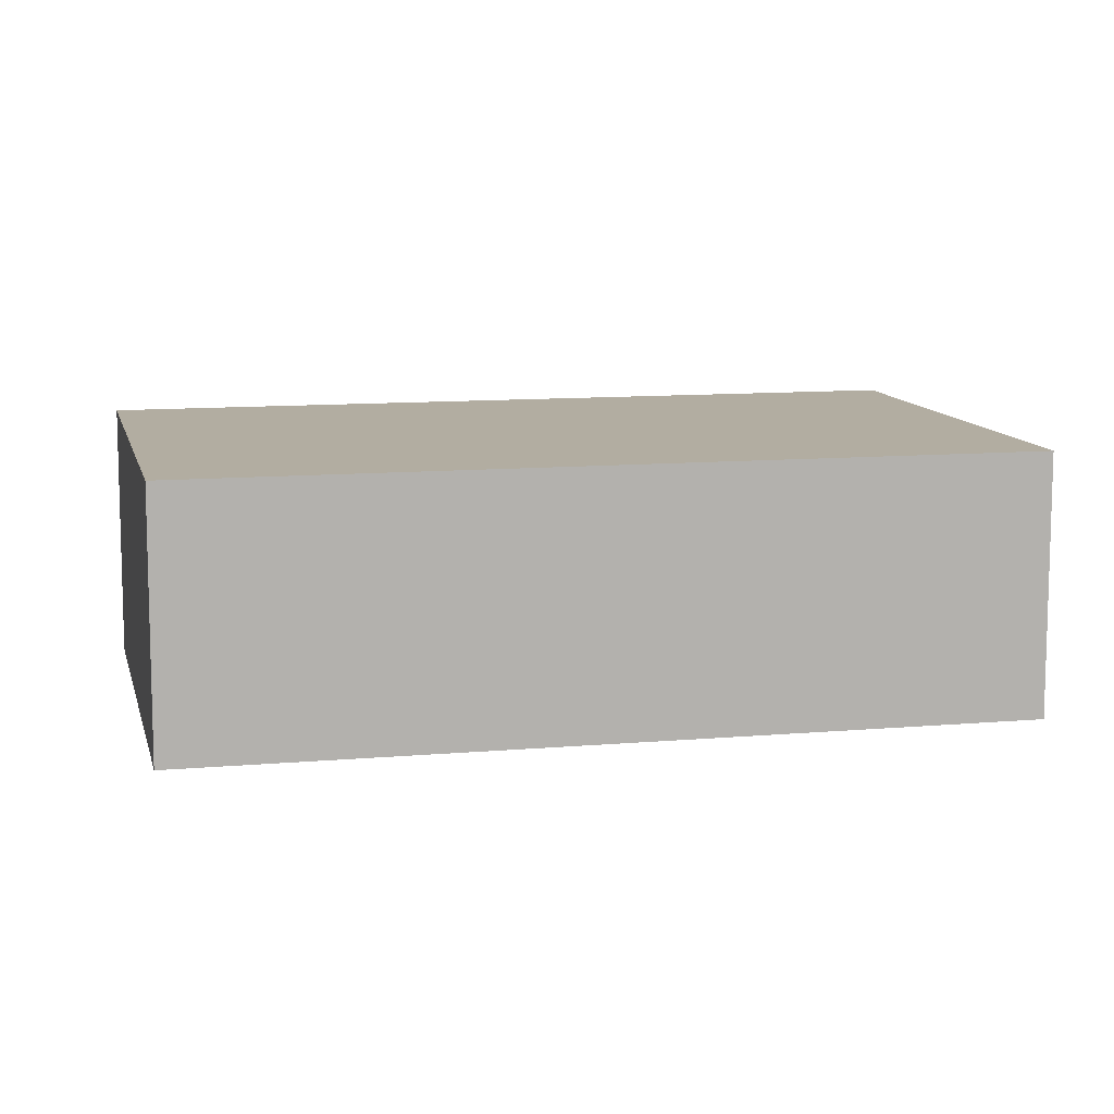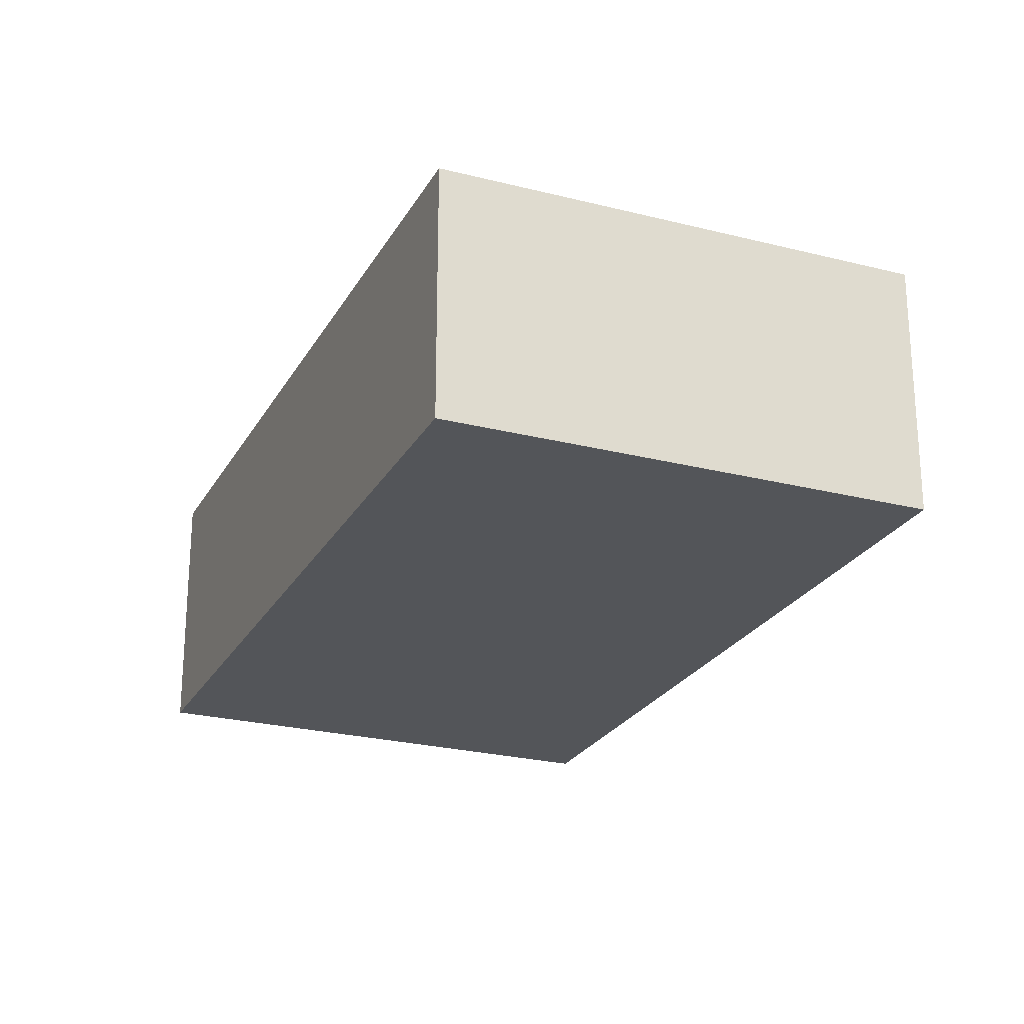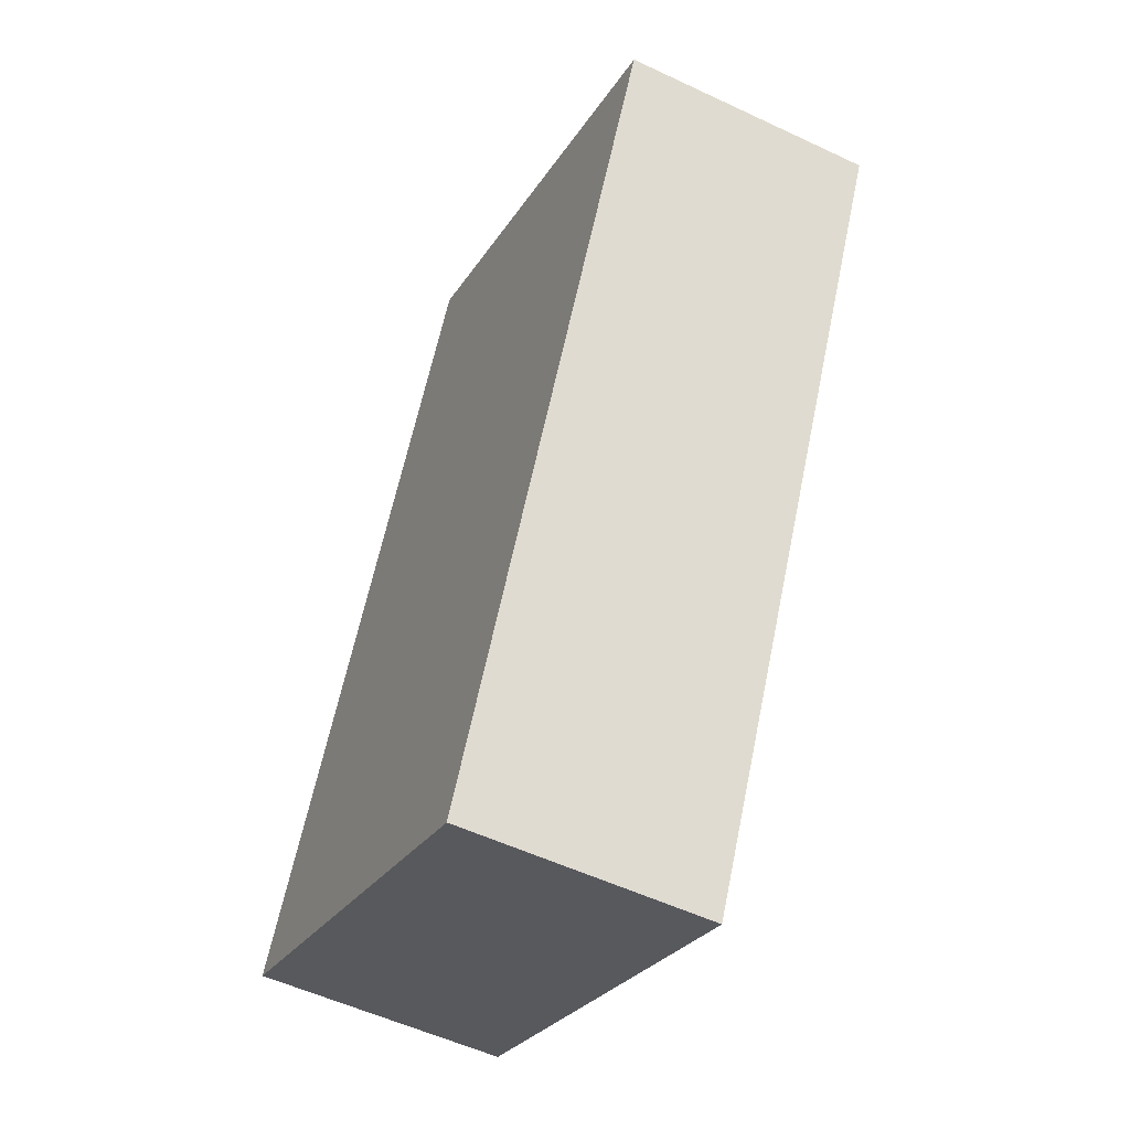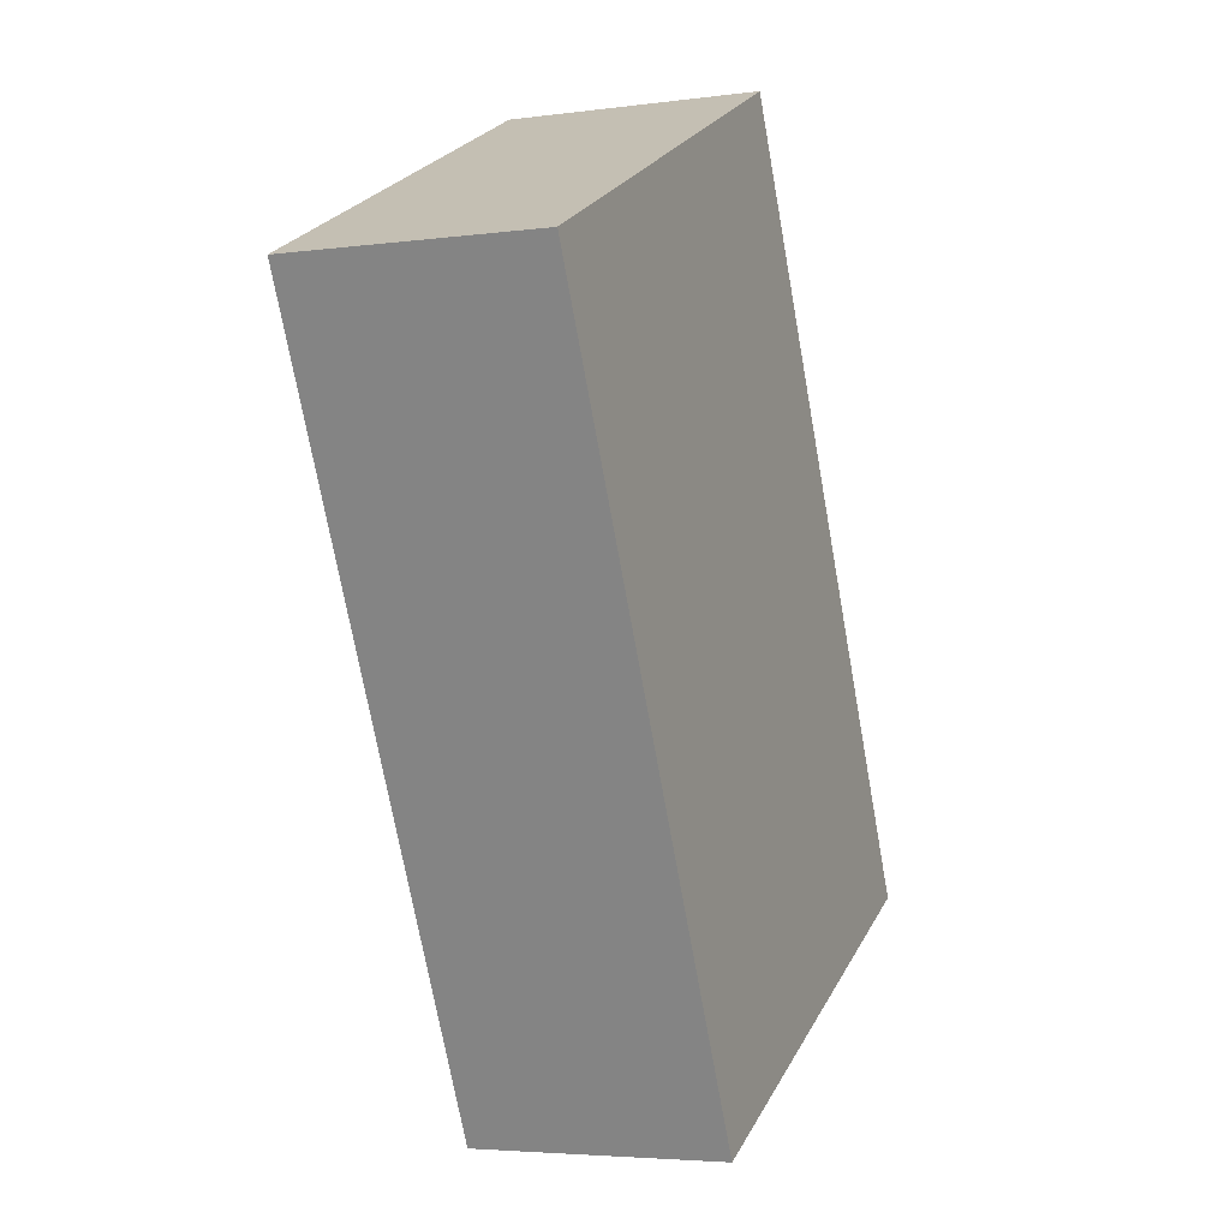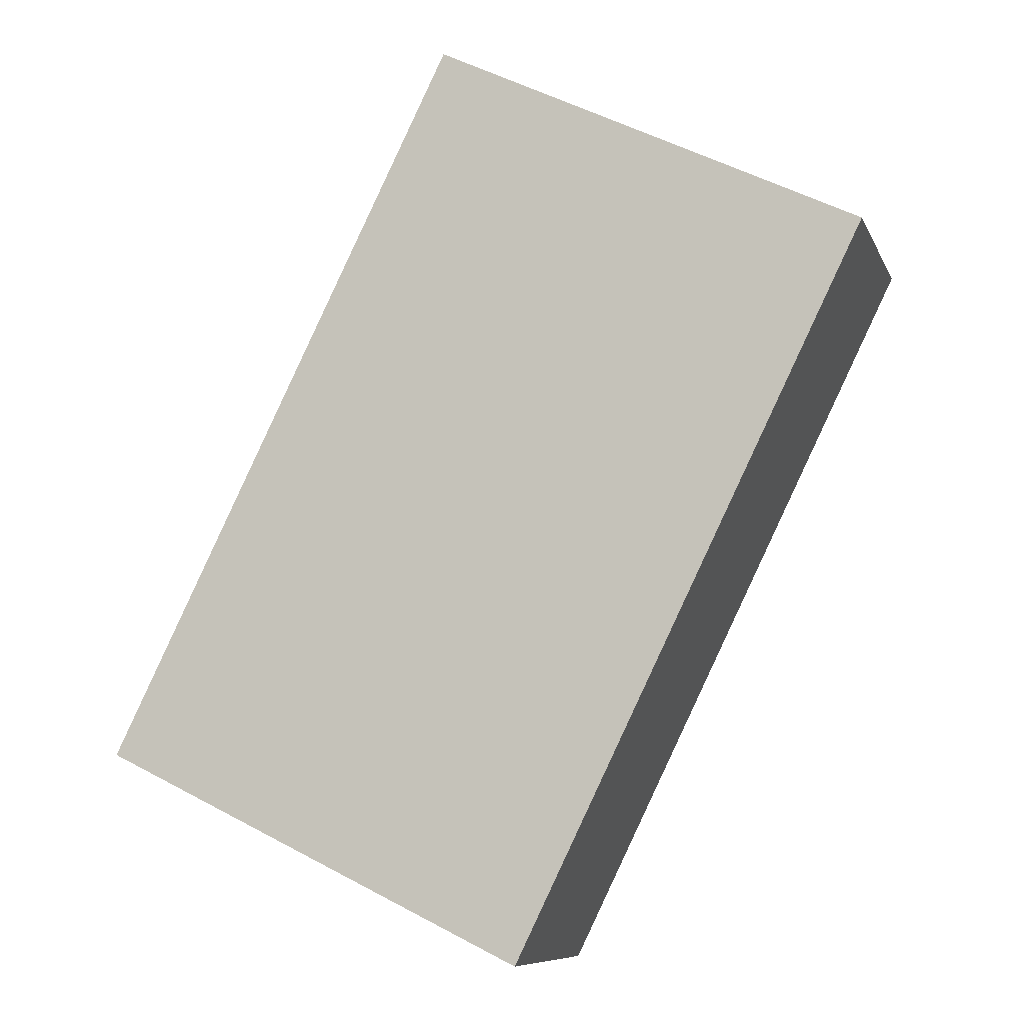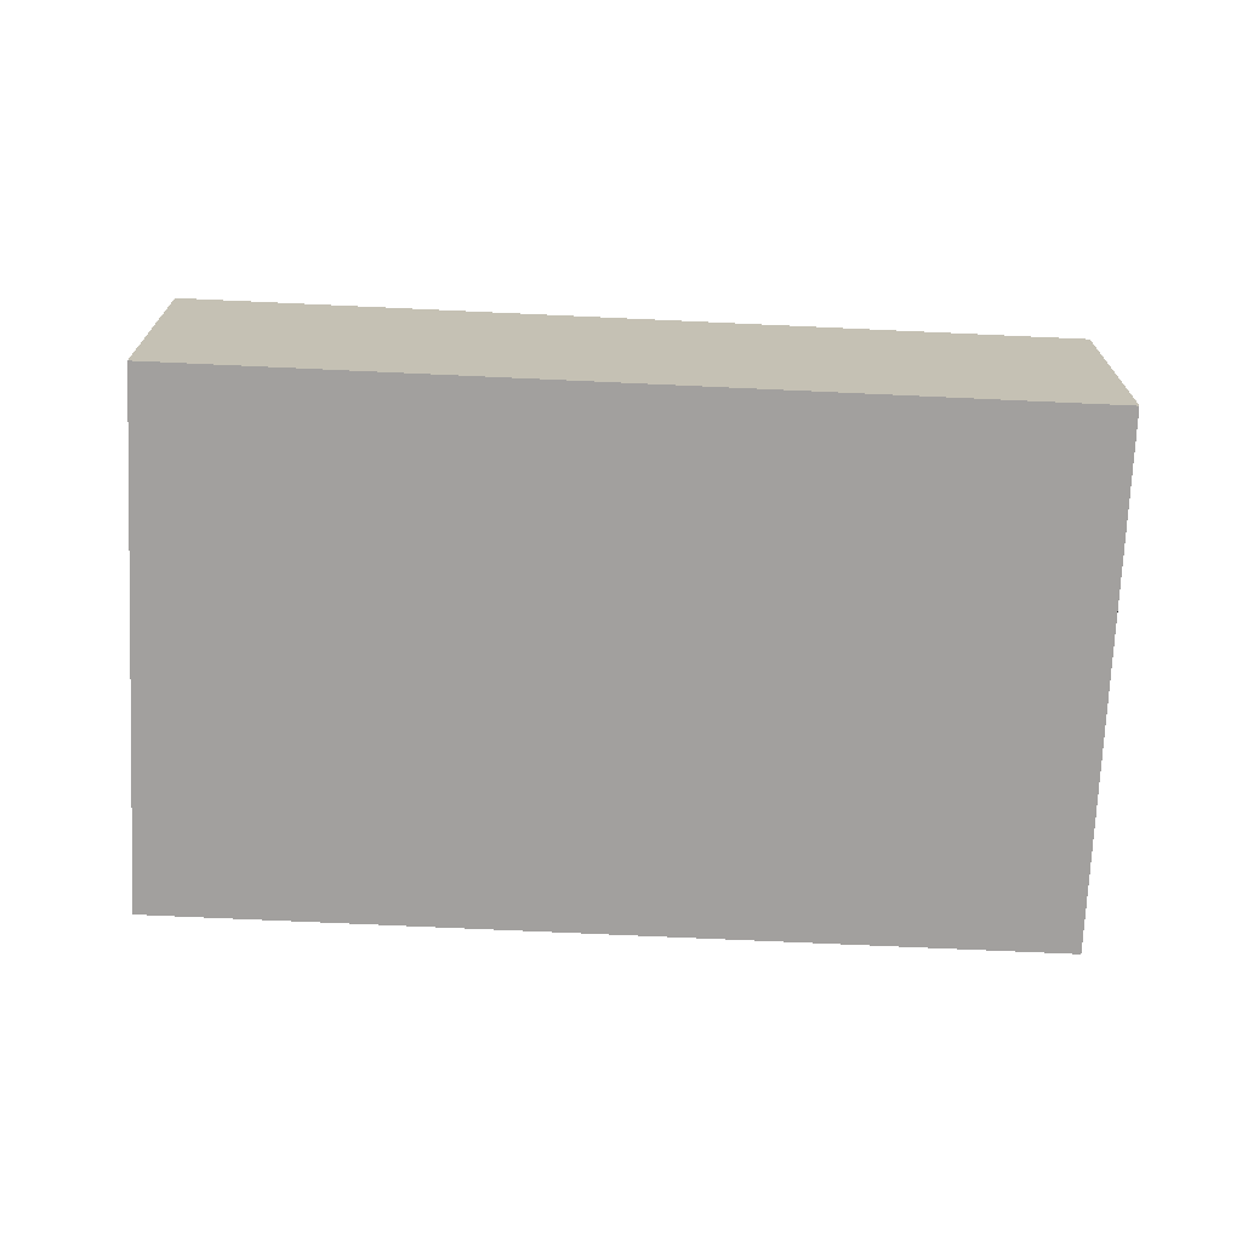
<metadata>
{"format":"obj","ext":"obj","renderer":"f3d","projection":"perspective","resolution":1024,"background":"white","views":[{"elev":10.5,"azim":103.4,"up":"+Y"},{"elev":-24.4,"azim":3.2,"up":"+Y"},{"elev":-53.8,"azim":63.3,"up":"+Z"},{"elev":-4.4,"azim":113.5,"up":"+Z"},{"elev":-8.6,"azim":16.1,"up":"+Z"},{"elev":-71.9,"azim":-66.6,"up":"+Y"}]}
</metadata>
<code>
v  0 0.983 6.019e-17
v  3.11 0.983 2.038
v  1.708 0.983 -0.834
v  1.402 0.983 2.872
v  1.708 5.107e-17 -0.834
v  0 0 0
v  1.402 -1.759e-16 2.872
v  3.11 -1.248e-16 2.038
g defaultobject
f 1 2 3
f 2 1 4
f 5 1 3
f 1 5 6
f 6 4 1
f 4 6 7
f 7 2 4
f 2 7 8
f 8 3 2
f 3 8 5
f 8 6 5
f 6 8 7

</code>
